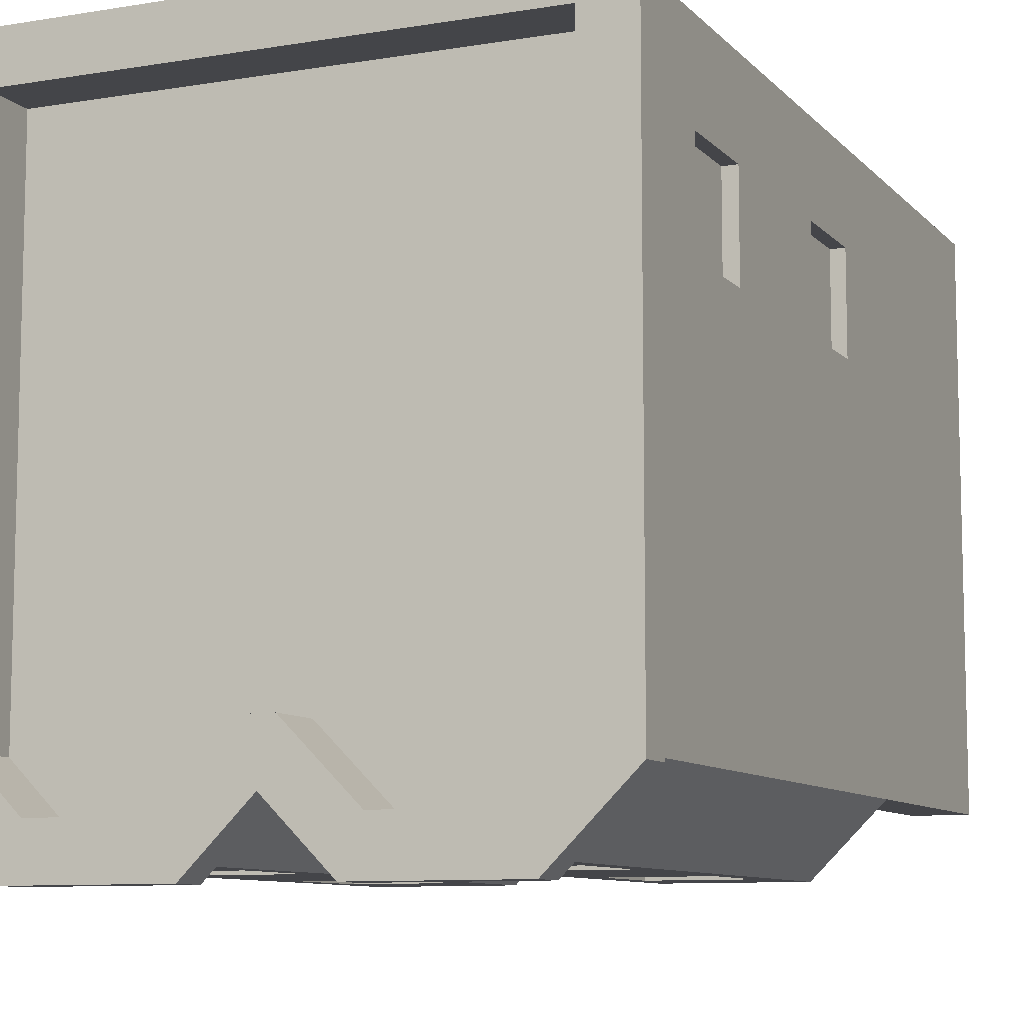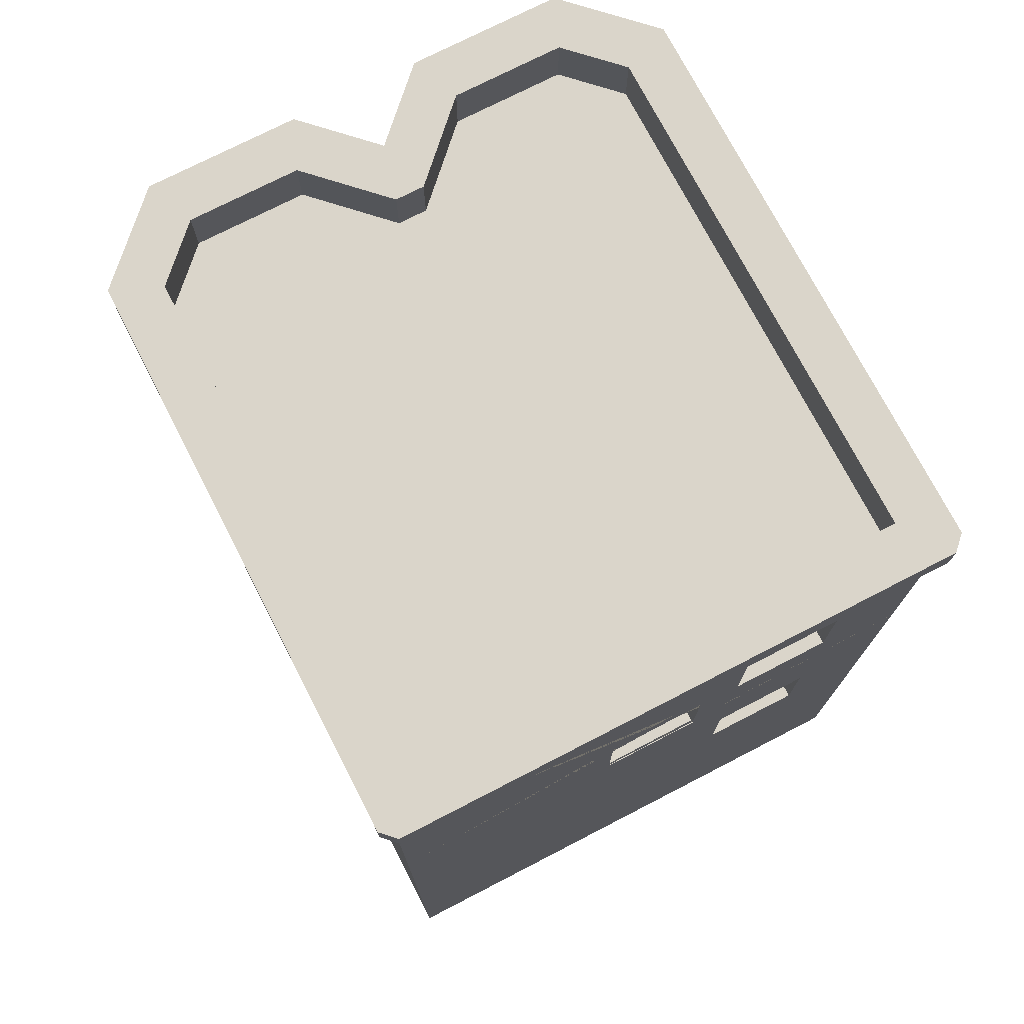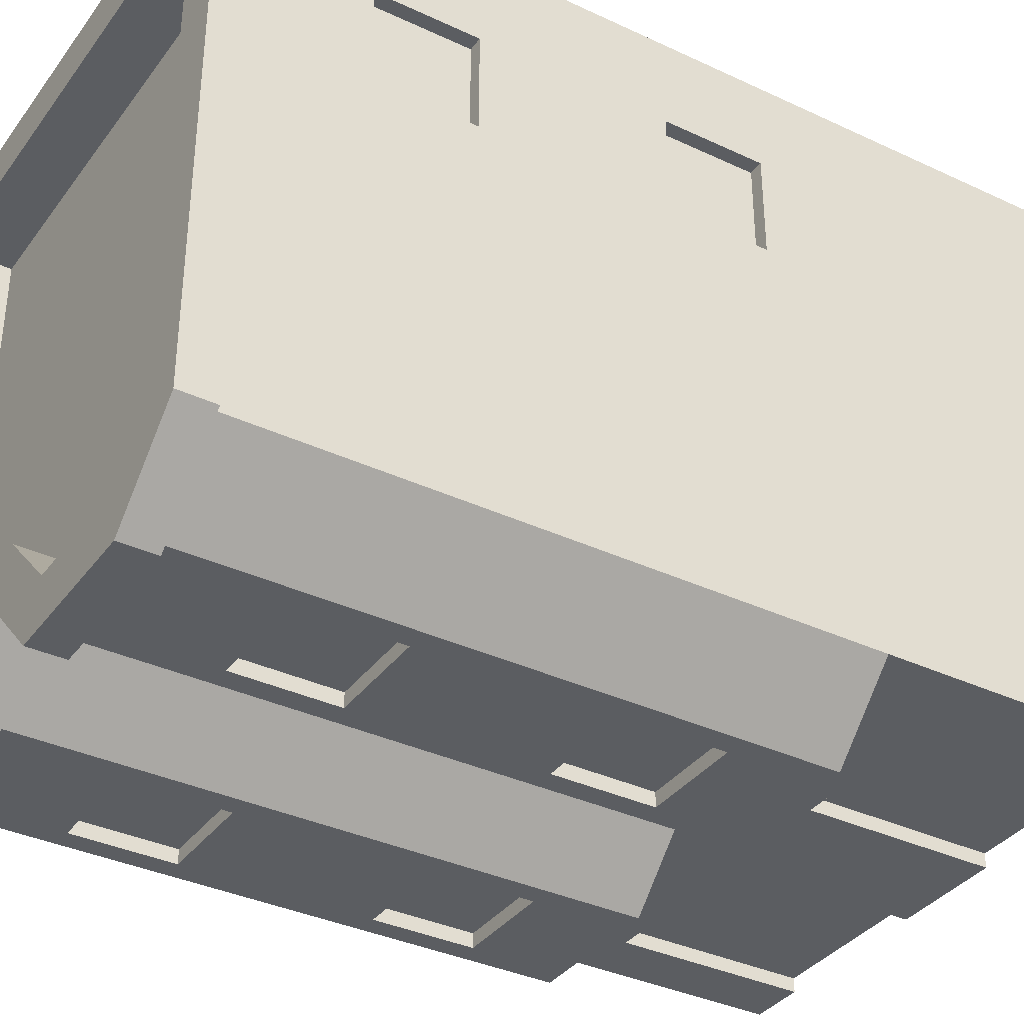
<metadata>
{"format":"obj","ext":"obj","renderer":"f3d","projection":"perspective","resolution":1024,"background":"white","views":[{"elev":-9.1,"azim":-156.3,"up":"+Z"},{"elev":74.3,"azim":-27.3,"up":"+Y"},{"elev":-36.1,"azim":-121.6,"up":"+Z"}]}
</metadata>
<code>
o Window_copy
v 0.04775 0.8249 0.381
v -0.05225 0.8249 0.381
v 0.04775 0.9249 0.381
v -0.05225 0.9249 0.381
v 0.06775 0.9449 0.381
v -0.07225 0.9449 0.381
v 0.06775 0.9449 0.401
v -0.07225 0.9449 0.401
v -0.1022 0.7749 0.401
v 0.06775 0.8049 0.401
v 0.09775 0.7749 0.401
v 0.09775 0.9749 0.401
v -0.07225 0.8049 0.401
v -0.1022 0.9749 0.401
v 0.06775 0.8049 0.381
v -0.07225 0.8049 0.381
f 3 2 1
f 2 3 4
f 7 6 5
f 6 7 8
f 11 10 9
f 10 11 12
f 10 12 7
f 7 12 8
f 13 9 10
f 9 13 14
f 14 13 8
f 14 8 12
f 10 5 15
f 5 10 7
f 15 1 16
f 1 15 5
f 1 5 3
f 3 5 4
f 2 16 1
f 16 2 6
f 6 2 4
f 6 4 5
f 8 16 6
f 16 8 13
f 16 10 15
f 10 16 13
o Building_copy
v 0.04775 0.8249 0.381
v -0.05225 0.8249 0.381
v 0.04775 0.9249 0.381
v -0.05225 0.9249 0.381
v 0.06775 0.9449 0.381
v -0.07225 0.9449 0.381
v 0.06775 0.8049 0.381
v -0.07225 0.8049 0.381
v 0.1 0.05 -0.38
v 0.13 0.05 -0.38
v 0.1 0.25 -0.38
v 0.13 0.25 -0.38
v 0.25 0.55 0.38
v 0.15 0.55 0.38
v 0.25 0.65 0.38
v 0.15 0.65 0.38
v 0.15 0.02 -0.38
v 0.25 0.02 -0.38
v 0.15 0.25 -0.38
v 0.25 0.25 -0.38
v -0.3 0.05 -0.38
v -0.1 0.05 -0.38
v -0.3 0.25 -0.38
v -0.1 0.25 -0.38
v 0.27 0.05 -0.38
v 0.3 0.05 -0.38
v 0.27 0.25 -0.38
v 0.3 0.25 -0.38
v -0.25 0.95 -0.48
v -0.15 0.95 -0.48
v -0.25 1.05 -0.48
v -0.15 1.05 -0.48
v 0.15 0.55 -0.48
v 0.25 0.55 -0.48
v 0.15 0.65 -0.48
v 0.25 0.65 -0.48
v 0.15 0.95 -0.48
v 0.25 0.95 -0.48
v 0.15 1.05 -0.48
v 0.25 1.05 -0.48
v 0.25 0.95 0.38
v 0.15 0.95 0.38
v 0.25 1.05 0.38
v 0.15 1.05 0.38
v -0.25 0.55 -0.48
v -0.15 0.55 -0.48
v -0.25 0.65 -0.48
v -0.15 0.65 -0.48
v -0.38 0.95 0.15
v -0.38 1.05 0.15
v -0.38 0.95 0.25
v -0.38 1.05 0.25
v -0.38 0.55 0.15
v -0.38 0.65 0.15
v -0.38 0.55 0.25
v -0.38 0.65 0.25
v 0.3 0.4 -0.5
v 0.4 0.4 -0.4
v 0.3 0.45 -0.5
v 0.4 0.45 -0.4
v 0.27 0.67 -0.48
v 0.27 0.67 -0.5
v 0.13 0.67 -0.48
v 0.13 0.67 -0.5
v 0.32 0.27 -0.38
v 0.32 0.27 -0.4
v 0.08 0.27 -0.38
v 0.08 0.27 -0.4
v 0.27 0.53 0.38
v 0.27 0.53 0.4
v 0.13 0.53 0.38
v 0.13 0.53 0.4
v -0.4 -0 -0.4
v -0.32 -0 -0.4
v -0.4 0.05 -0.4
v -0.35 0.05 -0.4
v -0.32 0.27 -0.4
v -0.35 0.3 -0.4
v -0.08 0.27 -0.4
v -0.05 0.3 -0.4
v -0.05 0.05 -0.4
v -0.08 -0 -0.4
v 0.08 -0 -0.4
v 0.05 0.05 -0.4
v 0.05 0.3 -0.4
v 0.35 0.3 -0.4
v 0.35 0.05 -0.4
v 0.32 -0 -0.4
v 0.4 -0 -0.4
v 0.4 0.05 -0.4
v 0.4 1.23 0.42
v -0.4 1.23 0.42
v 0.4 1.28 0.42
v -0.4 1.28 0.42
v 0.08 -0 -0.38
v 0.1 0.8 -0.5
v 0.3 0.8 -0.5
v 0.1 0.85 -0.5
v 0.3 0.85 -0.5
v 0.27 0.53 -0.48
v 0.13 0.53 -0.48
v 0.32 -0 -0.38
v 0.27 0.67 0.38
v 0.27 0.67 0.4
v 0.3 0.5 -0.5
v 0.13 0.53 -0.5
v 0.1 0.5 -0.5
v 0.1 0.7 -0.5
v 0.27 0.53 -0.5
v 0.3 0.7 -0.5
v 0.4 0 0.4
v -0.4 0 0.4
v 0.4 0.05 0.4
v -0.4 0.05 0.4
v 0 0.4 -0.4
v 0.1 0.4 -0.5
v -0.1 0.4 -0.5
v -0.4 0.4 -0.4
v -0.3 0.4 -0.5
v 0.13 0.67 0.38
v 0.13 0.67 0.4
v 0.09172 1.23 -0.52
v 0.3083 1.23 -0.52
v 0.09172 1.28 -0.52
v 0.3083 1.28 -0.52
v 0.3 0.9 -0.5
v 0.13 0.93 -0.5
v 0.1 0.9 -0.5
v 0.1 1.1 -0.5
v 0.13 1.07 -0.5
v 0.27 1.07 -0.5
v 0.27 0.93 -0.5
v 0.3 1.1 -0.5
v 0.27 1.07 0.38
v 0.13 1.07 0.38
v 0.27 1.07 0.4
v 0.13 1.07 0.4
v -0.38 0.67 0.27
v -0.38 0.67 0.13
v -0.4 0.67 0.27
v -0.4 0.67 0.13
v -0.27 1.07 -0.5
v -0.27 0.93 -0.5
v -0.27 1.07 -0.48
v -0.27 0.93 -0.48
v -0.4 0.45 -0.4
v -0.3 0.45 -0.5
v 0.1 0.45 -0.5
v 0 0.45 -0.4
v 0.4 1.2 -0.4
v 0.4 1.2 -0
v 0.4 1.23 -0.4
v 0.4 1.23 0.4
v 0.4 1.2 0.4
v 0.27 0.93 -0.48
v 0.13 0.93 -0.48
v 0.13 1.07 -0.48
v 0.27 1.07 -0.48
v -0.13 0.53 -0.48
v -0.27 0.53 -0.48
v -0.27 0.67 -0.48
v -0.13 0.67 -0.48
v -0.1 0.5 -0.5
v -0.27 0.53 -0.5
v -0.3 0.5 -0.5
v -0.3 0.7 -0.5
v -0.27 0.67 -0.5
v -0.13 0.67 -0.5
v -0.13 0.53 -0.5
v -0.1 0.7 -0.5
v -0.38 0.53 0.13
v -0.4 0.53 0.13
v 0.42 1.28 0.4
v 0.35 1.28 -0.3793
v 0.42 1.28 -0.4083
v 0.2793 1.28 -0.45
v 0.1207 1.28 -0.45
v 0.02071 1.28 -0.35
v 0 1.28 -0.4283
v -0.02071 1.28 -0.35
v -0.09172 1.28 -0.52
v -0.1207 1.28 -0.45
v -0.3083 1.28 -0.52
v -0.2793 1.28 -0.45
v -0.35 1.28 -0.3793
v -0.42 1.28 -0.4083
v -0.35 1.28 0.35
v -0.42 1.28 0.4
v 0.35 1.28 0.35
v -0.08 -0 -0.38
v -0.32 -0 -0.38
v -0.08 0.27 -0.38
v -0.32 0.27 -0.38
v -0.13 0.93 -0.5
v -0.13 1.07 -0.5
v -0.13 0.93 -0.48
v -0.13 1.07 -0.48
v -0.4 0.7 0.1
v -0.4 0.5 0.1
v -0.4 0.5 0.3
v -0.4 0.53 0.27
v -0.4 0.7 0.3
v 0.4 0.45 0.4
v 0.4 0.4 0.4
v 0 0.8 -0.4
v 0 0.85 -0.4
v -0.35 1.2 0.35
v 0.35 1.2 0.35
v -0.1 0.45 -0.5
v -0.1 0.9 -0.5
v -0.3 0.9 -0.5
v -0.3 1.1 -0.5
v -0.1 1.1 -0.5
v -0.38 0.53 0.27
v 0.1 0.5 0.4
v 0.3 0.5 0.4
v 0.3 0.7 0.4
v 0.1 0.7 0.4
v 0.2793 1.2 -0.45
v 0.1207 1.2 -0.45
v 0.4 0.85 -0.4
v 0.4 0.8 -0.4
v 0.4 0.85 0.4
v 0.4 0.8 0.4
v -0.4 1.2 -0.4
v -0.4 1.23 -0.4
v -0.4 1.2 -0
v -0.4 1.23 0.4
v -0.4 1.2 0.4
v 0.42 1.23 0.4
v -0.35 1.2 -0.3793
v -0.35 1.2 -0
v -0.3 1.2 -0.5
v -0.3 1.23 -0.5
v 0.1 1.2 -0.5
v 0.3 1.2 -0.5
v 0.1 1.23 -0.5
v 0.3 1.23 -0.5
v -0.4 0.93 0.27
v -0.38 0.93 0.27
v -0.4 1.07 0.27
v -0.38 1.07 0.27
v -0.42 1.23 0.4
v 0.42 1.23 -0.4083
v 0.1 0.9 0.4
v 0.27 0.93 0.4
v 0.3 0.9 0.4
v 0.3 1.1 0.4
v 0.13 0.93 0.4
v 0.1 1.1 0.4
v 0 1.23 -0.4
v 0 1.23 -0.4283
v -0.1 1.23 -0.5
v -0.09172 1.23 -0.52
v -0.3083 1.23 -0.52
v -0.42 1.23 -0.4083
v -0.38 1.07 0.13
v -0.4 1.07 0.13
v -0.1207 1.2 -0.45
v -0.2793 1.2 -0.45
v 0.35 1.2 -0.3793
v 0.35 1.2 -0
v -0.38 0.93 0.13
v -0.4 0.93 0.13
v -0.3 0.8 -0.5
v -0.3 0.85 -0.5
v -0.4 0.8 -0.4
v -0.4 0.85 -0.4
v 0.27 0.93 0.38
v 0.02071 1.2 -0.35
v -0.1 0.85 -0.5
v -0.1 0.8 -0.5
v 0.13 0.93 0.38
v -0.1 1.2 -0.5
v 0 1.2 -0.4
v -0.02071 1.2 -0.35
v -0.4 0.8 0.4
v -0.4 0.85 0.4
v -0.4 1.1 0.1
v -0.4 0.9 0.1
v -0.4 0.9 0.3
v -0.4 1.1 0.3
v -0.4 0.45 0.4
v -0.4 0.4 0.4
v 0.06081 0.9449 0.4
v 0.02521 0.9449 0.4
v -0.07225 0.9449 0.4
v 0.06775 0.9449 0.4
v 0.06775 0.9193 0.4
v 0.06775 0.8968 0.4
v 0.06775 0.8834 0.4
v 0.06775 0.85 0.4
v 0.06775 0.8118 0.4
v 0.06775 0.8292 0.4
v -0.07225 0.9379 0.4
v 0.06775 0.8049 0.4
v -0.07225 0.8828 0.4
v -0.07225 0.8734 0.4
v -0.07225 0.85 0.4
v -0.07225 0.8049 0.4
v -0.07225 0.8205 0.4
v 0.06081 0.8049 0.4
f 19 17 18
f 18 20 19
f 27 26 25
f 26 27 28
f 31 30 29
f 30 31 32
f 35 34 33
f 34 35 36
f 39 38 37
f 38 39 40
f 43 42 41
f 42 43 44
f 47 46 45
f 46 47 48
f 51 50 49
f 50 51 52
f 55 54 53
f 54 55 56
f 59 58 57
f 58 59 60
f 63 62 61
f 62 63 64
f 67 66 65
f 66 67 68
f 71 70 69
f 70 71 72
f 22 303 302 301
f 21 304 305 306 307 308 310 309
f 23 24 17
f 17 21 23
f 17 19 21
f 19 20 21
f 18 17 24
f 24 22 18
f 22 20 18
f 22 21 20
f 24 316 317 315 314 313 311
f 24 23 312 318
f 75 74 73
f 74 75 76
f 79 78 77
f 78 79 80
f 83 82 81
f 82 83 84
f 87 86 85
f 86 87 88
f 91 90 89
f 90 91 92
f 90 92 93
f 93 92 94
f 93 94 95
f 96 95 94
f 97 95 96
f 97 98 95
f 98 97 99
f 99 97 100
f 100 84 99
f 84 100 101
f 84 101 82
f 102 82 101
f 103 82 102
f 103 104 82
f 104 103 105
f 105 103 106
f 109 108 107
f 108 109 110
f 83 99 84
f 99 83 111
f 114 113 112
f 113 114 115
f 117 49 116
f 49 117 79
f 49 79 51
f 51 79 52
f 50 116 49
f 116 50 77
f 77 50 52
f 77 52 79
f 118 82 104
f 82 118 81
f 86 119 85
f 119 86 120
f 123 122 121
f 122 123 124
f 122 124 80
f 80 124 78
f 125 121 122
f 121 125 126
f 126 125 78
f 126 78 124
f 129 128 127
f 128 129 130
f 131 73 74
f 73 131 132
f 134 133 131
f 133 134 135
f 116 78 125
f 78 116 77
f 137 87 136
f 87 137 88
f 140 139 138
f 139 140 141
f 144 143 142
f 143 144 145
f 143 145 146
f 146 145 147
f 148 142 143
f 142 148 149
f 149 148 147
f 149 147 145
f 152 151 150
f 151 152 153
f 156 155 154
f 155 156 157
f 160 159 158
f 159 160 161
f 162 135 134
f 135 162 163
f 131 164 132
f 164 131 165
f 168 167 166
f 167 168 169
f 167 169 170
f 172 53 171
f 53 172 173
f 53 173 55
f 55 173 56
f 54 171 53
f 171 54 174
f 174 54 56
f 174 56 173
f 176 61 175
f 61 176 177
f 61 177 63
f 63 177 64
f 62 175 61
f 175 62 178
f 178 62 64
f 178 64 177
f 181 180 179
f 180 181 182
f 180 182 183
f 183 182 184
f 185 179 180
f 179 185 186
f 186 185 184
f 186 184 182
f 155 188 187
f 188 155 157
f 120 136 119
f 136 120 137
f 191 190 189
f 190 191 141
f 189 190 109
f 190 141 192
f 192 141 140
f 192 140 193
f 193 140 194
f 194 140 195
f 194 195 196
f 196 195 197
f 196 197 198
f 198 197 199
f 198 199 200
f 200 199 201
f 201 199 202
f 201 202 203
f 203 202 110
f 110 202 204
f 109 205 110
f 110 205 203
f 205 109 190
f 173 147 174
f 147 173 146
f 127 104 105
f 104 127 118
f 128 118 127
f 118 128 111
f 111 128 99
f 99 128 206
f 206 128 207
f 207 128 90
f 90 128 89
f 98 99 206
f 206 95 98
f 95 206 208
f 209 95 208
f 95 209 93
f 212 211 210
f 211 212 213
f 159 212 210
f 212 159 161
f 215 188 214
f 188 215 216
f 188 216 217
f 217 216 156
f 157 214 188
f 214 157 218
f 218 157 156
f 218 156 216
f 219 74 76
f 74 219 220
f 221 114 112
f 114 221 222
f 203 224 223
f 224 203 205
f 163 133 135
f 133 163 225
f 227 159 226
f 159 227 228
f 159 228 158
f 158 228 211
f 210 226 159
f 226 210 229
f 229 210 211
f 229 211 228
f 156 230 217
f 230 156 154
f 175 184 185
f 184 175 178
f 164 73 132
f 73 164 75
f 232 86 231
f 86 232 233
f 86 233 120
f 120 233 137
f 88 231 86
f 231 88 234
f 234 88 137
f 234 137 233
f 192 236 235
f 236 192 193
f 171 147 148
f 147 171 174
f 209 90 93
f 90 209 207
f 239 238 237
f 238 239 240
f 161 45 212
f 45 161 160
f 45 160 47
f 47 160 48
f 46 212 45
f 212 46 213
f 213 46 48
f 213 48 160
f 143 171 148
f 171 143 172
f 128 91 89
f 91 128 130
f 122 116 125
f 116 122 117
f 160 211 213
f 211 160 158
f 79 122 80
f 122 79 117
f 85 29 87
f 29 85 119
f 29 119 31
f 31 119 32
f 30 87 29
f 87 30 136
f 136 30 32
f 136 32 119
f 237 113 115
f 113 237 238
f 129 105 106
f 105 129 127
f 243 242 241
f 242 243 244
f 244 243 245
f 189 107 246
f 107 189 109
f 177 180 183
f 180 177 176
f 203 247 201
f 247 203 248
f 248 203 223
f 241 250 249
f 250 241 242
f 253 252 251
f 252 253 254
f 257 256 255
f 256 257 258
f 108 204 259
f 204 108 110
f 189 260 191
f 260 189 246
f 263 262 261
f 262 263 264
f 262 264 152
f 152 264 153
f 265 261 262
f 261 265 266
f 266 265 153
f 266 153 264
f 246 169 168
f 169 246 107
f 169 107 244
f 244 107 108
f 168 260 246
f 260 168 139
f 139 168 254
f 139 254 138
f 138 254 253
f 138 253 267
f 138 267 268
f 268 267 269
f 268 269 270
f 270 269 271
f 271 269 250
f 271 250 242
f 271 242 272
f 272 242 244
f 272 244 108
f 272 108 259
f 257 273 258
f 273 257 274
f 198 276 275
f 276 198 200
f 278 190 277
f 190 278 205
f 205 278 224
f 279 255 256
f 255 279 280
f 283 282 281
f 282 283 284
f 199 270 271
f 270 199 197
f 262 150 285
f 150 262 152
f 193 286 236
f 286 193 194
f 225 131 133
f 131 225 165
f 195 270 197
f 270 195 268
f 177 184 178
f 184 177 183
f 222 288 287
f 288 222 221
f 187 217 230
f 217 187 188
f 173 143 146
f 143 173 172
f 268 140 138
f 140 268 195
f 279 65 273
f 65 279 256
f 65 256 67
f 67 256 68
f 66 273 65
f 273 66 258
f 258 66 68
f 258 68 256
f 180 175 185
f 175 180 176
f 285 57 289
f 57 285 150
f 57 150 59
f 59 150 60
f 58 289 57
f 289 58 151
f 151 58 60
f 151 60 150
f 269 291 290
f 291 269 267
f 196 275 292
f 275 196 198
f 201 276 200
f 276 201 247
f 272 199 271
f 199 272 202
f 291 253 251
f 253 291 267
f 259 202 272
f 202 259 204
f 293 284 283
f 284 293 294
f 296 280 295
f 280 296 297
f 280 297 255
f 255 297 257
f 274 295 280
f 295 274 298
f 298 274 257
f 298 257 297
f 191 139 141
f 139 191 260
f 187 69 155
f 69 187 230
f 69 230 71
f 71 230 72
f 70 155 69
f 155 70 154
f 154 70 72
f 154 72 230
f 169 245 170
f 245 169 244
f 239 310 309 312 318 316 317 293 240
f 293 317 315 294
f 250 290 249
f 290 250 269
f 153 289 151
f 289 153 265
f 134 299 162
f 299 134 300
f 194 292 286
f 292 194 196
f 289 262 285
f 262 289 265
f 282 288 281
f 288 282 287
f 273 280 279
f 280 273 274
f 277 192 235
f 192 277 190
f 219 300 220
f 300 219 299
f 254 166 252
f 166 254 168
f 304 21 22 301
f 316 24 318
f 303 22 24 311
f 308 310 239
f 312 23 21 309
f 123 75 164
f 75 123 121
f 291 114 222
f 114 291 144
f 144 291 145
f 145 291 251
f 284 296 241
f 296 284 294
f 241 296 243
f 296 294 297
f 297 294 298
f 243 295 245
f 295 243 296
f 245 295 298
f 245 298 294
f 281 186 182
f 186 281 288
f 249 229 228
f 229 249 290
f 221 186 288
f 186 221 179
f 179 221 225
f 225 221 165
f 112 126 124
f 126 112 113
f 291 229 290
f 229 291 226
f 226 291 287
f 287 291 222
f 166 149 252
f 149 166 142
f 142 166 115
f 115 166 237
f 240 76 238
f 76 240 219
f 162 215 283
f 215 162 299
f 215 299 216
f 216 299 218
f 283 214 293
f 214 283 215
f 293 214 218
f 293 218 299
f 221 164 165
f 164 221 123
f 123 221 124
f 124 221 112
f 167 237 166
f 237 167 239
f 239 167 170
f 239 263 307 308
f 263 239 170
f 263 170 264
f 264 170 266
f 294 313 311 303 302 245
f 261 306 307 263
f 245 302 301 304 305 261 266
f 245 266 170
f 144 115 114
f 115 144 142
f 238 126 113
f 126 238 121
f 121 238 75
f 75 238 76
f 283 163 162
f 163 283 181
f 181 283 182
f 182 283 281
f 219 232 299
f 232 219 240
f 232 240 233
f 233 240 234
f 299 231 293
f 231 299 232
f 293 231 234
f 293 234 240
f 181 225 163
f 225 181 179
f 251 149 145
f 149 251 252
f 241 282 284
f 282 241 227
f 227 241 228
f 228 241 249
f 227 287 282
f 287 227 226
f 315 314 294
f 305 306 261
f 314 313 294
f 207 37 206
f 37 207 209
f 37 209 39
f 39 209 40
f 38 206 37
f 206 38 208
f 208 38 40
f 208 40 209
f 220 106 74
f 106 220 129
f 33 26 35
f 26 33 25
f 35 26 28
f 35 28 36
f 36 28 43
f 43 28 44
f 33 111 25
f 111 33 118
f 25 111 83
f 25 83 27
f 27 83 28
f 34 118 33
f 42 118 34
f 118 42 81
f 81 42 44
f 81 44 28
f 81 28 83
f 42 34 41
f 36 41 34
f 41 36 43
f 134 92 91
f 92 134 94
f 94 134 96
f 96 134 101
f 101 134 102
f 74 102 134
f 74 103 102
f 103 74 106
f 74 134 131
f 101 97 96
f 97 101 100
f 130 134 91
f 134 130 300
f 220 130 129
f 130 220 300
f 235 278 277
f 278 235 224
f 224 235 223
f 223 235 236
f 223 236 286
f 223 286 292
f 223 292 275
f 223 275 276
f 223 276 248
f 248 276 247

</code>
